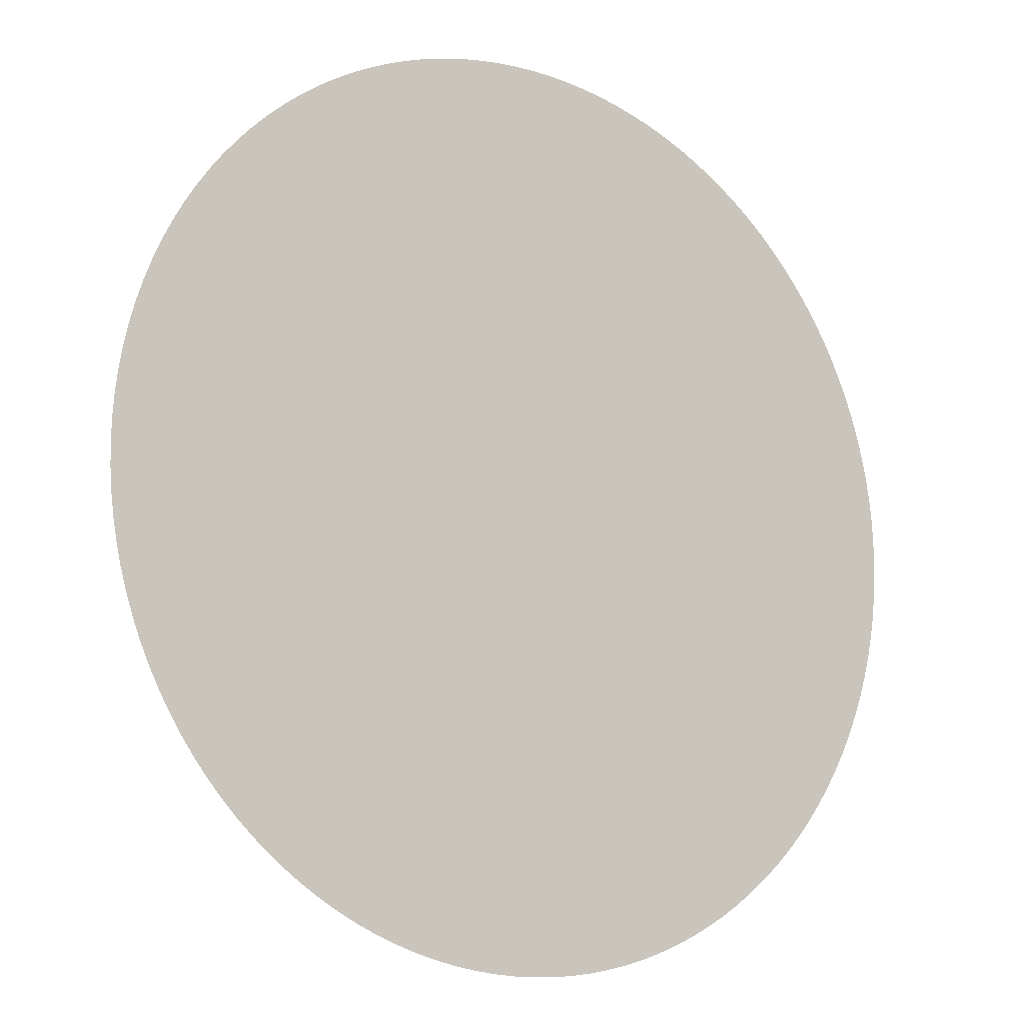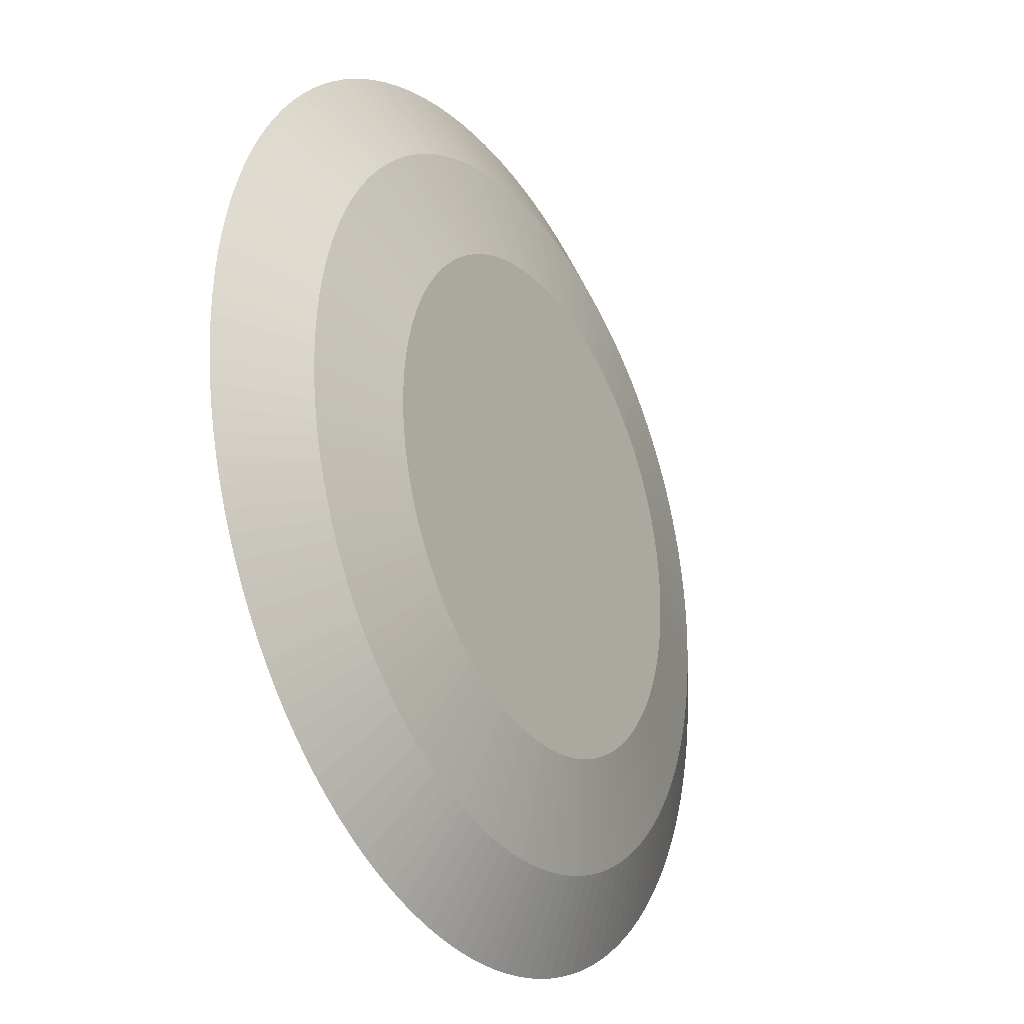
<metadata>
{"format":"obj","ext":"obj","renderer":"f3d","projection":"perspective","resolution":1024,"background":"white","views":[{"elev":-12.5,"azim":-35.1,"up":"+Y"},{"elev":-27.2,"azim":120.2,"up":"+Y"}]}
</metadata>
<code>
v -0.9719 3.88 0.3
v -3.616 -1.71 0.3
v -0.5869 3.957 0.3
v -3.696 -1.531 0.3
v 4 0 0.3
v 3.2 0 -0.1
v 2.24 0 -0.3
v -3.766 -1.348 0.3
v -0.3921 3.981 0.3
v -0.1963 3.995 0.3
v 3.995 -0.1963 0.3
v 2.686 2.964 0.3
v 3.196 -0.157 -0.1
v 2.237 -0.1099 -0.3
v -3.828 -1.161 0.3
v 0 4 0.3
v -3.88 -0.9719 0.3
v 3.981 -0.3921 0.3
v -3.923 -0.7804 0.3
v 3.185 -0.3137 -0.1
v 2.229 -0.2196 -0.3
v -3.957 -0.5869 0.3
v 0.3921 3.981 0.3
v 0.5869 3.957 0.3
v 3.957 -0.5869 0.3
v -3.981 -0.3921 0.3
v 3.165 -0.4695 -0.1
v 2.216 -0.3287 -0.3
v -3.995 -0.1963 0.3
v 0.7804 3.923 0.3
v 0.9719 3.88 0.3
v 3.923 -0.7804 0.3
v 3.092 2.538 0.3
v 3.139 -0.6243 -0.1
v 2.197 -0.437 -0.3
v -4 0 0.3
v 1.161 3.828 0.3
v 1.348 3.766 0.3
v 3.88 -0.9719 0.3
v -3.995 0.1963 0.3
v 3.104 -0.7775 -0.1
v 2.173 -0.5443 -0.3
v -3.981 0.3921 0.3
v 1.531 3.696 0.3
v -3.957 0.5869 0.3
v 3.828 -1.161 0.3
v 3.326 2.222 0.3
v 3.062 -0.9289 -0.1
v 2.144 -0.6502 -0.3
v -3.923 0.7804 0.3
v -3.88 0.9719 0.3
v 2.056 3.431 0.3
v 3.766 -1.348 0.3
v 3.431 2.056 0.3
v 3.013 -1.078 -0.1
v 2.109 -0.7546 -0.3
v -3.828 1.161 0.3
v 2.222 3.326 0.3
v 2.383 3.213 0.3
v 3.696 -1.531 0.3
v -3.766 1.348 0.3
v 2.956 -1.225 -0.1
v 2.069 -0.8572 -0.3
v 3.528 1.886 0.3
v 2.538 3.092 0.3
v -3.696 1.531 0.3
v 3.616 -1.71 0.3
v -1.976 -1.056 -0.3
v 2.893 -1.368 -0.1
v 2.025 -0.9577 -0.3
v -3.616 1.71 0.3
v 2.828 2.828 0.3
v 2.964 2.686 0.3
v 3.528 -1.886 0.3
v 3.616 1.71 0.3
v 2.822 -1.508 -0.1
v 1.976 -1.056 -0.3
v -3.528 1.886 0.3
v -3.431 2.056 0.3
v 3.213 2.383 0.3
v 3.431 -2.056 0.3
v 3.696 1.531 0.3
v 2.745 -1.645 -0.1
v 1.921 -1.152 -0.3
v -3.326 2.222 0.3
v -3.213 2.383 0.3
v 3.766 1.348 0.3
v 3.326 -2.222 0.3
v -3.092 2.538 0.3
v 2.661 -1.778 -0.1
v 1.862 -1.244 -0.3
v -2.964 2.686 0.3
v 3.828 1.161 0.3
v -2.828 2.828 0.3
v -2.686 2.964 0.3
v 3.213 -2.383 0.3
v 2.57 -1.906 -0.1
v 1.799 -1.334 -0.3
v 3.88 0.9719 0.3
v -2.538 3.092 0.3
v -2.383 3.213 0.3
v 3.092 -2.538 0.3
v 3.923 0.7804 0.3
v 2.474 -2.03 -0.1
v 1.732 -1.421 -0.3
v -2.222 3.326 0.3
v -2.056 3.431 0.3
v 3.957 0.5869 0.3
v 2.964 -2.686 0.3
v -1.886 3.528 0.3
v 2.371 -2.149 -0.1
v 1.66 -1.504 -0.3
v -1.71 3.616 0.3
v 3.981 0.3921 0.3
v -1.531 3.696 0.3
v -1.348 3.766 0.3
v 2.828 -2.828 0.3
v 2.263 -2.263 -0.1
v 1.584 -1.584 -0.3
v 3.995 0.1963 0.3
v -1.161 3.828 0.3
v 1.334 1.799 -0.3
v -2.893 -1.368 -0.1
v 2.686 -2.964 0.3
v 2.149 -2.371 -0.1
v 1.504 -1.66 -0.3
v -2.025 -0.9577 -0.3
v 2.03 2.474 -0.1
v -0.7775 3.104 -0.1
v 2.538 -3.092 0.3
v -2.956 -1.225 -0.1
v 2.03 -2.474 -0.1
v 1.421 -1.732 -0.3
v -2.069 -0.8572 -0.3
v -0.5443 2.173 -0.3
v 1.421 1.732 -0.3
v -3.013 -1.078 -0.1
v 2.383 -3.213 0.3
v 1.906 -2.57 -0.1
v 1.334 -1.799 -0.3
v -2.109 -0.7546 -0.3
v -0.7804 3.923 0.3
v -0.6243 3.139 -0.1
v 2.222 -3.326 0.3
v 2.149 2.371 -0.1
v 1.778 -2.661 -0.1
v 1.244 -1.862 -0.3
v -3.062 -0.9289 -0.1
v -0.437 2.197 -0.3
v -2.144 -0.6502 -0.3
v 1.504 1.66 -0.3
v 2.056 -3.431 0.3
v 1.645 -2.745 -0.1
v 1.152 -1.921 -0.3
v -3.104 -0.7775 -0.1
v -2.173 -0.5443 -0.3
v -0.4695 3.165 -0.1
v 2.263 2.263 -0.1
v 1.886 -3.528 0.3
v 1.508 -2.822 -0.1
v 1.056 -1.976 -0.3
v -3.139 -0.6243 -0.1
v -0.3287 2.216 -0.3
v -2.197 -0.437 -0.3
v 1.584 1.584 -0.3
v 1.71 -3.616 0.3
v 1.368 -2.893 -0.1
v 0.9577 -2.025 -0.3
v -3.165 -0.4695 -0.1
v -2.216 -0.3287 -0.3
v -0.3137 3.185 -0.1
v 1.531 -3.696 0.3
v 2.371 2.149 -0.1
v 1.225 -2.956 -0.1
v 0.8572 -2.069 -0.3
v -3.185 -0.3137 -0.1
v -0.2196 2.229 -0.3
v -2.229 -0.2196 -0.3
v 1.348 -3.766 0.3
v 1.66 1.504 -0.3
v 1.078 -3.013 -0.1
v 0.7546 -2.109 -0.3
v -3.196 -0.157 -0.1
v -2.237 -0.1099 -0.3
v -0.157 3.196 -0.1
v 2.474 2.03 -0.1
v 1.161 -3.828 0.3
v 0.9289 -3.062 -0.1
v 0.6502 -2.144 -0.3
v -3.2 0 -0.1
v -0.1099 2.237 -0.3
v -2.24 0 -0.3
v 1.732 1.421 -0.3
v 0.9719 -3.88 0.3
v 0.7775 -3.104 -0.1
v 0.5443 -2.173 -0.3
v -3.196 0.157 -0.1
v -2.237 0.1099 -0.3
v 0 3.2 -0.1
v 2.57 1.906 -0.1
v 0.7804 -3.923 0.3
v 0.6243 -3.139 -0.1
v 0.437 -2.197 -0.3
v -3.185 0.3137 -0.1
v 0 2.24 -0.3
v -2.229 0.2196 -0.3
v 0.5869 -3.957 0.3
v 1.799 1.334 -0.3
v 0.4695 -3.165 -0.1
v 0.3287 -2.216 -0.3
v -3.165 0.4695 -0.1
v 0.1963 3.995 0.3
v 0.157 3.196 -0.1
v 0.3921 -3.981 0.3
v -2.216 0.3287 -0.3
v 0.3137 -3.185 -0.1
v 0.2196 -2.229 -0.3
v 2.661 1.778 -0.1
v 0.1099 2.237 -0.3
v -3.139 0.6243 -0.1
v -2.197 0.437 -0.3
v 0.1963 -3.995 0.3
v 0.157 -3.196 -0.1
v 0.1099 -2.237 -0.3
v 1.862 1.244 -0.3
v -3.104 0.7775 -0.1
v 0.3137 3.185 -0.1
v -2.173 0.5443 -0.3
v 0 -4 0.3
v 0 -3.2 -0.1
v 0 -2.24 -0.3
v 2.745 1.645 -0.1
v 0.2196 2.229 -0.3
v -3.062 0.9289 -0.1
v -2.144 0.6502 -0.3
v -0.1963 -3.995 0.3
v -0.157 -3.196 -0.1
v -0.1099 -2.237 -0.3
v 1.921 1.152 -0.3
v -3.013 1.078 -0.1
v 0.4695 3.165 -0.1
v -0.3921 -3.981 0.3
v -2.109 0.7546 -0.3
v -0.3137 -3.185 -0.1
v -0.2196 -2.229 -0.3
v 2.822 1.508 -0.1
v 0.3287 2.216 -0.3
v -2.956 1.225 -0.1
v -2.069 0.8572 -0.3
v -0.5869 -3.957 0.3
v -0.4695 -3.165 -0.1
v -0.3287 -2.216 -0.3
v 1.976 1.056 -0.3
v -2.893 1.368 -0.1
v 0.6243 3.139 -0.1
v -2.025 0.9577 -0.3
v -0.7804 -3.923 0.3
v -0.6243 -3.139 -0.1
v -0.437 -2.197 -0.3
v 2.893 1.368 -0.1
v 0.437 2.197 -0.3
v -2.822 1.508 -0.1
v -1.976 1.056 -0.3
v -0.9719 -3.88 0.3
v -0.7775 -3.104 -0.1
v -0.5443 -2.173 -0.3
v 2.025 0.9577 -0.3
v -2.745 1.645 -0.1
v 0.7775 3.104 -0.1
v -1.921 1.152 -0.3
v -1.161 -3.828 0.3
v -0.9289 -3.062 -0.1
v -0.6502 -2.144 -0.3
v 2.956 1.225 -0.1
v 0.5443 2.173 -0.3
v -2.661 1.778 -0.1
v -1.862 1.244 -0.3
v -1.348 -3.766 0.3
v -1.078 -3.013 -0.1
v -0.7546 -2.109 -0.3
v 2.069 0.8572 -0.3
v -2.57 1.906 -0.1
v 0.9289 3.062 -0.1
v -1.799 1.334 -0.3
v -1.531 -3.696 0.3
v -1.225 -2.956 -0.1
v -0.8572 -2.069 -0.3
v 3.013 1.078 -0.1
v 0.6502 2.144 -0.3
v -2.474 2.03 -0.1
v -1.732 1.421 -0.3
v -1.71 -3.616 0.3
v -1.368 -2.893 -0.1
v -0.9577 -2.025 -0.3
v 2.109 0.7546 -0.3
v -2.371 2.149 -0.1
v 1.078 3.013 -0.1
v -1.66 1.504 -0.3
v -1.886 -3.528 0.3
v -1.508 -2.822 -0.1
v -1.056 -1.976 -0.3
v 3.062 0.9289 -0.1
v 0.7546 2.109 -0.3
v -2.263 2.263 -0.1
v -1.584 1.584 -0.3
v -2.056 -3.431 0.3
v -1.645 -2.745 -0.1
v -1.152 -1.921 -0.3
v 2.144 0.6502 -0.3
v -2.149 2.371 -0.1
v 1.225 2.956 -0.1
v -1.504 1.66 -0.3
v -2.222 -3.326 0.3
v -1.778 -2.661 -0.1
v -1.244 -1.862 -0.3
v 3.104 0.7775 -0.1
v 0.8572 2.069 -0.3
v -2.03 2.474 -0.1
v -1.421 1.732 -0.3
v -2.383 -3.213 0.3
v -1.906 -2.57 -0.1
v -1.334 -1.799 -0.3
v 2.173 0.5443 -0.3
v 1.71 3.616 0.3
v 1.368 2.893 -0.1
v -2.538 -3.092 0.3
v -1.906 2.57 -0.1
v -2.03 -2.474 -0.1
v -1.421 -1.732 -0.3
v -1.334 1.799 -0.3
v 0.9577 2.025 -0.3
v 3.139 0.6243 -0.1
v -2.686 -2.964 0.3
v -1.778 2.661 -0.1
v -2.149 -2.371 -0.1
v -1.504 -1.66 -0.3
v -1.244 1.862 -0.3
v 1.886 3.528 0.3
v 1.508 2.822 -0.1
v -2.828 -2.828 0.3
v 2.197 0.437 -0.3
v -2.263 -2.263 -0.1
v -1.584 -1.584 -0.3
v -1.645 2.745 -0.1
v 1.056 1.976 -0.3
v -1.152 1.921 -0.3
v -2.964 -2.686 0.3
v 3.165 0.4695 -0.1
v -2.371 -2.149 -0.1
v -1.66 -1.504 -0.3
v -1.508 2.822 -0.1
v -1.056 1.976 -0.3
v 1.645 2.745 -0.1
v -3.092 -2.538 0.3
v 2.216 0.3287 -0.3
v -2.474 -2.03 -0.1
v -1.732 -1.421 -0.3
v -1.368 2.893 -0.1
v 1.152 1.921 -0.3
v -0.9577 2.025 -0.3
v -3.213 -2.383 0.3
v 3.185 0.3137 -0.1
v -2.57 -1.906 -0.1
v -1.799 -1.334 -0.3
v -1.225 2.956 -0.1
v -0.8572 2.069 -0.3
v 1.778 2.661 -0.1
v 2.229 0.2196 -0.3
v -3.326 -2.222 0.3
v -2.661 -1.778 -0.1
v -1.862 -1.244 -0.3
v -1.078 3.013 -0.1
v 1.244 1.862 -0.3
v -0.7546 2.109 -0.3
v 3.196 0.157 -0.1
v -3.431 -2.056 0.3
v -2.745 -1.645 -0.1
v -1.921 -1.152 -0.3
v -0.9289 3.062 -0.1
v -0.6502 2.144 -0.3
v 1.906 2.57 -0.1
v 2.237 0.1099 -0.3
v -3.528 -1.886 0.3
v -2.822 -1.508 -0.1
o Cone.3
f 11 5 120
f 368 382 7
f 226 228 221
f 51 226 220
f 25 18 11
f 46 39 32
f 60 53 46
f 81 74 46
f 102 96 88
f 117 109 102
f 138 130 124
f 166 159 152
f 179 172 166
f 194 187 179
f 201 194 222
f 214 207 201
f 236 229 222
f 250 242 236
f 271 264 257
f 285 278 271
f 320 313 306
f 333 326 320
f 361 354 347
f 376 369 361
f 2 383 376
f 8 4 2
f 26 19 17
f 26 22 19
f 40 36 29
f 45 43 40
f 57 51 50
f 66 61 57
f 78 71 66
f 86 85 79
f 89 86 106
f 94 92 89
f 100 95 106
f 107 106 113
f 116 115 113
f 142 1 121
f 3 142 10
f 212 16 10
f 31 30 24
f 44 38 37
f 338 324 44
f 58 52 338
f 12 65 73
f 33 73 47
f 54 47 75
f 87 82 75
f 103 99 93
f 108 103 120
f 120 152 124
f 29 222 120
f 10 113 120
f 75 120 103
f 257 236 347
f 2 347 29
f 78 57 29
f 24 10 338
f 338 10 75
f 47 73 65
f 309 323 341
f 281 295 309
f 239 253 267
f 225 239 180
f 193 208 225
f 309 317 373
f 136 151 165
f 345 359 373
f 317 331 345
f 289 303 317
f 261 275 205
f 233 247 205
f 177 191 205
f 149 163 177
f 380 135 149
f 366 374 380
f 346 352 360
f 330 337 346
f 305 312 291
f 284 291 263
f 270 277 284
f 249 256 263
f 235 243 249
f 228 178 192
f 215 221 192
f 178 184 192
f 164 170 178
f 150 156 164
f 134 141 150
f 378 68 127
f 364 371 378
f 350 357 364
f 343 350 322
f 329 336 343
f 308 315 322
f 287 294 301
f 266 273 280
f 231 259 266
f 252 259 231
f 231 238 245
f 217 224 231
f 203 210 217
f 189 196 203
f 168 175 182
f 154 161 168
f 140 147 154
f 126 133 140
f 119 140 98
f 98 105 112
f 84 91 98
f 63 70 77
f 49 56 63
f 35 42 49
f 21 28 35
f 14 21 7
f 205 275 309
f 150 380 309
f 312 346 380
f 150 217 266
f 350 378 266
f 49 98 140
f 220 221 215
f 211 215 206
f 204 206 198
f 197 198 192
f 184 183 190
f 178 176 183
f 170 169 176
f 164 162 169
f 156 155 162
f 150 148 155
f 141 137 148
f 134 131 137
f 127 123 131
f 68 384 123
f 378 377 384
f 371 370 377
f 364 363 370
f 357 356 363
f 350 349 356
f 343 342 349
f 336 335 342
f 329 328 335
f 322 321 328
f 315 314 321
f 308 307 314
f 301 300 307
f 294 293 300
f 287 286 293
f 280 279 286
f 273 272 279
f 266 265 272
f 259 258 265
f 252 251 258
f 245 244 251
f 238 237 244
f 231 230 237
f 224 223 230
f 217 216 223
f 210 209 216
f 203 202 209
f 196 195 202
f 189 188 195
f 182 181 188
f 175 174 181
f 168 167 174
f 161 160 167
f 154 153 160
f 147 146 153
f 140 139 146
f 133 132 139
f 126 125 132
f 119 118 125
f 112 111 118
f 105 104 111
f 98 97 104
f 91 90 97
f 84 83 90
f 77 76 83
f 70 69 76
f 63 62 69
f 56 55 62
f 49 48 55
f 42 41 48
f 34 41 42
f 27 34 35
f 20 27 28
f 13 20 21
f 6 13 14
f 375 6 7
f 362 375 382
f 348 362 368
f 332 348 355
f 316 332 341
f 302 316 323
f 288 302 309
f 274 288 295
f 260 274 281
f 246 260 267
f 232 246 253
f 218 232 239
f 200 218 225
f 186 200 208
f 173 186 193
f 158 173 180
f 145 158 165
f 128 145 151
f 381 128 136
f 367 381 122
f 353 367 373
f 339 353 359
f 325 339 345
f 311 325 331
f 297 311 317
f 283 297 303
f 269 283 289
f 255 269 275
f 241 255 261
f 227 241 247
f 213 227 233
f 199 213 219
f 185 199 205
f 171 185 191
f 157 171 177
f 143 157 163
f 129 143 149
f 379 129 135
f 372 379 380
f 365 372 374
f 358 365 366
f 351 358 360
f 344 351 352
f 334 344 346
f 327 334 337
f 318 327 330
f 310 318 319
f 304 310 312
f 296 304 305
f 290 296 298
f 282 290 291
f 276 282 284
f 268 276 277
f 262 268 270
f 254 262 263
f 248 254 256
f 240 248 249
f 234 240 243
f 235 228 226
f 50 220 211
f 45 211 204
f 43 204 197
f 40 197 190
f 183 29 36
f 176 26 29
f 169 22 26
f 162 19 22
f 155 17 19
f 148 15 17
f 137 8 15
f 131 4 8
f 123 2 4
f 384 383 2
f 377 376 383
f 370 369 376
f 363 361 369
f 356 354 361
f 349 347 354
f 342 340 347
f 335 333 340
f 328 326 333
f 321 320 326
f 314 313 320
f 307 306 313
f 300 299 306
f 293 292 299
f 286 285 292
f 279 278 285
f 272 271 278
f 265 264 271
f 258 257 264
f 251 250 257
f 244 242 250
f 237 236 242
f 230 229 236
f 223 222 229
f 216 214 222
f 209 207 214
f 202 201 207
f 195 194 201
f 188 187 194
f 181 179 187
f 174 172 179
f 167 166 172
f 160 159 166
f 153 152 159
f 146 144 152
f 139 138 144
f 132 130 138
f 125 124 130
f 118 117 124
f 111 109 117
f 104 102 109
f 97 96 102
f 90 88 96
f 83 81 88
f 76 74 81
f 69 67 74
f 62 60 67
f 55 53 60
f 48 46 53
f 41 39 46
f 32 39 41
f 25 32 34
f 18 25 27
f 11 18 20
f 5 11 13
f 120 5 6
f 114 120 375
f 108 114 362
f 103 108 348
f 99 103 332
f 93 99 316
f 87 93 302
f 82 87 288
f 75 82 274
f 64 75 260
f 54 64 246
f 47 54 232
f 80 47 218
f 33 80 200
f 73 33 186
f 72 73 173
f 12 72 158
f 65 12 145
f 59 65 128
f 58 59 381
f 52 58 367
f 338 52 353
f 324 338 339
f 44 324 325
f 38 44 311
f 37 38 297
f 31 37 283
f 30 31 269
f 24 30 255
f 23 24 241
f 212 23 227
f 16 212 213
f 10 16 199
f 9 10 185
f 3 9 171
f 142 3 157
f 1 142 143
f 121 1 129
f 116 121 379
f 115 116 372
f 113 115 365
f 110 113 358
f 107 110 351
f 106 107 344
f 101 106 334
f 100 101 327
f 95 100 318
f 94 95 310
f 92 94 304
f 89 92 296
f 86 89 290
f 85 86 282
f 79 85 276
f 78 79 268
f 71 78 262
f 66 71 254
f 61 66 248
f 57 61 240
f 234 226 51
f 67 60 74
f 144 138 152
f 292 285 299
f 299 271 306
f 340 320 347
f 17 15 2
f 23 212 24
f 65 59 338
f 88 46 124
f 194 152 120
f 347 236 29
f 113 79 29
f 106 86 113
f 10 142 113
f 355 368 341
f 180 239 373
f 122 136 373
f 319 330 312
f 228 235 263
f 198 206 192
f 49 309 7
f 178 228 380
f 49 217 150
f 228 291 380
f 301 322 266
f 182 203 140
f 77 98 49
f 275 317 309
f 32 11 120
f 341 368 7
f 220 226 221
f 50 51 220
f 32 25 11
f 120 46 32
f 74 60 46
f 88 81 46
f 124 102 88
f 124 117 102
f 152 138 124
f 194 166 152
f 194 179 166
f 214 201 222
f 29 236 222
f 257 250 236
f 306 271 257
f 299 285 271
f 347 320 306
f 340 333 320
f 2 361 347
f 2 376 361
f 15 8 2
f 29 26 17
f 50 40 29
f 50 45 40
f 29 57 50
f 78 66 57
f 113 86 79
f 95 89 106
f 95 94 89
f 101 100 106
f 110 107 113
f 121 116 113
f 113 142 121
f 9 3 10
f 24 212 10
f 37 31 24
f 338 44 37
f 59 58 338
f 72 12 73
f 80 33 47
f 64 54 75
f 93 87 75
f 75 103 93
f 114 108 120
f 46 120 124
f 113 29 120
f 75 10 120
f 306 257 347
f 17 2 29
f 79 78 29
f 37 24 338
f 65 338 75
f 75 47 65
f 7 309 341
f 267 281 309
f 309 239 267
f 193 225 180
f 239 309 373
f 373 136 165
f 317 345 373
f 275 289 317
f 247 261 205
f 219 233 205
f 149 177 205
f 205 380 149
f 360 366 380
f 380 346 360
f 312 330 346
f 298 305 291
f 270 284 263
f 235 249 263
f 221 228 192
f 206 215 192
f 150 164 178
f 127 134 150
f 150 378 127
f 350 364 378
f 329 343 322
f 301 308 322
f 280 287 301
f 301 266 280
f 217 231 266
f 245 252 231
f 49 203 217
f 182 189 203
f 154 168 182
f 182 140 154
f 119 126 140
f 112 119 98
f 77 84 98
f 49 63 77
f 7 35 49
f 7 21 35
f 380 205 309
f 49 150 309
f 291 312 380
f 378 150 266
f 322 350 266
f 203 49 140
f 211 220 215
f 204 211 206
f 197 204 198
f 190 197 192
f 192 184 190
f 184 178 183
f 178 170 176
f 170 164 169
f 164 156 162
f 156 150 155
f 150 141 148
f 141 134 137
f 134 127 131
f 127 68 123
f 68 378 384
f 378 371 377
f 371 364 370
f 364 357 363
f 357 350 356
f 350 343 349
f 343 336 342
f 336 329 335
f 329 322 328
f 322 315 321
f 315 308 314
f 308 301 307
f 301 294 300
f 294 287 293
f 287 280 286
f 280 273 279
f 273 266 272
f 266 259 265
f 259 252 258
f 252 245 251
f 245 238 244
f 238 231 237
f 231 224 230
f 224 217 223
f 217 210 216
f 210 203 209
f 203 196 202
f 196 189 195
f 189 182 188
f 182 175 181
f 175 168 174
f 168 161 167
f 161 154 160
f 154 147 153
f 147 140 146
f 140 133 139
f 133 126 132
f 126 119 125
f 119 112 118
f 112 105 111
f 105 98 104
f 98 91 97
f 91 84 90
f 84 77 83
f 77 70 76
f 70 63 69
f 63 56 62
f 56 49 55
f 49 42 48
f 35 34 42
f 28 27 35
f 21 20 28
f 14 13 21
f 7 6 14
f 382 375 7
f 368 362 382
f 355 348 368
f 341 332 355
f 323 316 341
f 309 302 323
f 295 288 309
f 281 274 295
f 267 260 281
f 253 246 267
f 239 232 253
f 225 218 239
f 208 200 225
f 193 186 208
f 180 173 193
f 165 158 180
f 151 145 165
f 136 128 151
f 122 381 136
f 373 367 122
f 359 353 373
f 345 339 359
f 331 325 345
f 317 311 331
f 303 297 317
f 289 283 303
f 275 269 289
f 261 255 275
f 247 241 261
f 233 227 247
f 219 213 233
f 205 199 219
f 191 185 205
f 177 171 191
f 163 157 177
f 149 143 163
f 135 129 149
f 380 379 135
f 374 372 380
f 366 365 374
f 360 358 366
f 352 351 360
f 346 344 352
f 337 334 346
f 330 327 337
f 319 318 330
f 312 310 319
f 305 304 312
f 298 296 305
f 291 290 298
f 284 282 291
f 277 276 284
f 270 268 277
f 263 262 270
f 256 254 263
f 249 248 256
f 243 240 249
f 235 234 243
f 234 235 226
f 45 50 211
f 43 45 204
f 40 43 197
f 36 40 190
f 190 183 36
f 183 176 29
f 176 169 26
f 169 162 22
f 162 155 19
f 155 148 17
f 148 137 15
f 137 131 8
f 131 123 4
f 123 384 2
f 384 377 383
f 377 370 376
f 370 363 369
f 363 356 361
f 356 349 354
f 349 342 347
f 342 335 340
f 335 328 333
f 328 321 326
f 321 314 320
f 314 307 313
f 307 300 306
f 300 293 299
f 293 286 292
f 286 279 285
f 279 272 278
f 272 265 271
f 265 258 264
f 258 251 257
f 251 244 250
f 244 237 242
f 237 230 236
f 230 223 229
f 223 216 222
f 216 209 214
f 209 202 207
f 202 195 201
f 195 188 194
f 188 181 187
f 181 174 179
f 174 167 172
f 167 160 166
f 160 153 159
f 153 146 152
f 146 139 144
f 139 132 138
f 132 125 130
f 125 118 124
f 118 111 117
f 111 104 109
f 104 97 102
f 97 90 96
f 90 83 88
f 83 76 81
f 76 69 74
f 69 62 67
f 62 55 60
f 55 48 53
f 48 41 46
f 34 32 41
f 27 25 34
f 20 18 27
f 13 11 20
f 6 5 13
f 375 120 6
f 362 114 375
f 348 108 362
f 332 103 348
f 316 99 332
f 302 93 316
f 288 87 302
f 274 82 288
f 260 75 274
f 246 64 260
f 232 54 246
f 218 47 232
f 200 80 218
f 186 33 200
f 173 73 186
f 158 72 173
f 145 12 158
f 128 65 145
f 381 59 128
f 367 58 381
f 353 52 367
f 339 338 353
f 325 324 339
f 311 44 325
f 297 38 311
f 283 37 297
f 269 31 283
f 255 30 269
f 241 24 255
f 227 23 241
f 213 212 227
f 199 16 213
f 185 10 199
f 171 9 185
f 157 3 171
f 143 142 157
f 129 1 143
f 379 121 129
f 372 116 379
f 365 115 372
f 358 113 365
f 351 110 358
f 344 107 351
f 334 106 344
f 327 101 334
f 318 100 327
f 310 95 318
f 304 94 310
f 296 92 304
f 290 89 296
f 282 86 290
f 276 85 282
f 268 79 276
f 262 78 268
f 254 71 262
f 248 66 254
f 240 61 248
f 234 57 240
f 57 234 51
f 222 194 120
f 165 180 373
f 291 228 263
f 150 178 380

</code>
